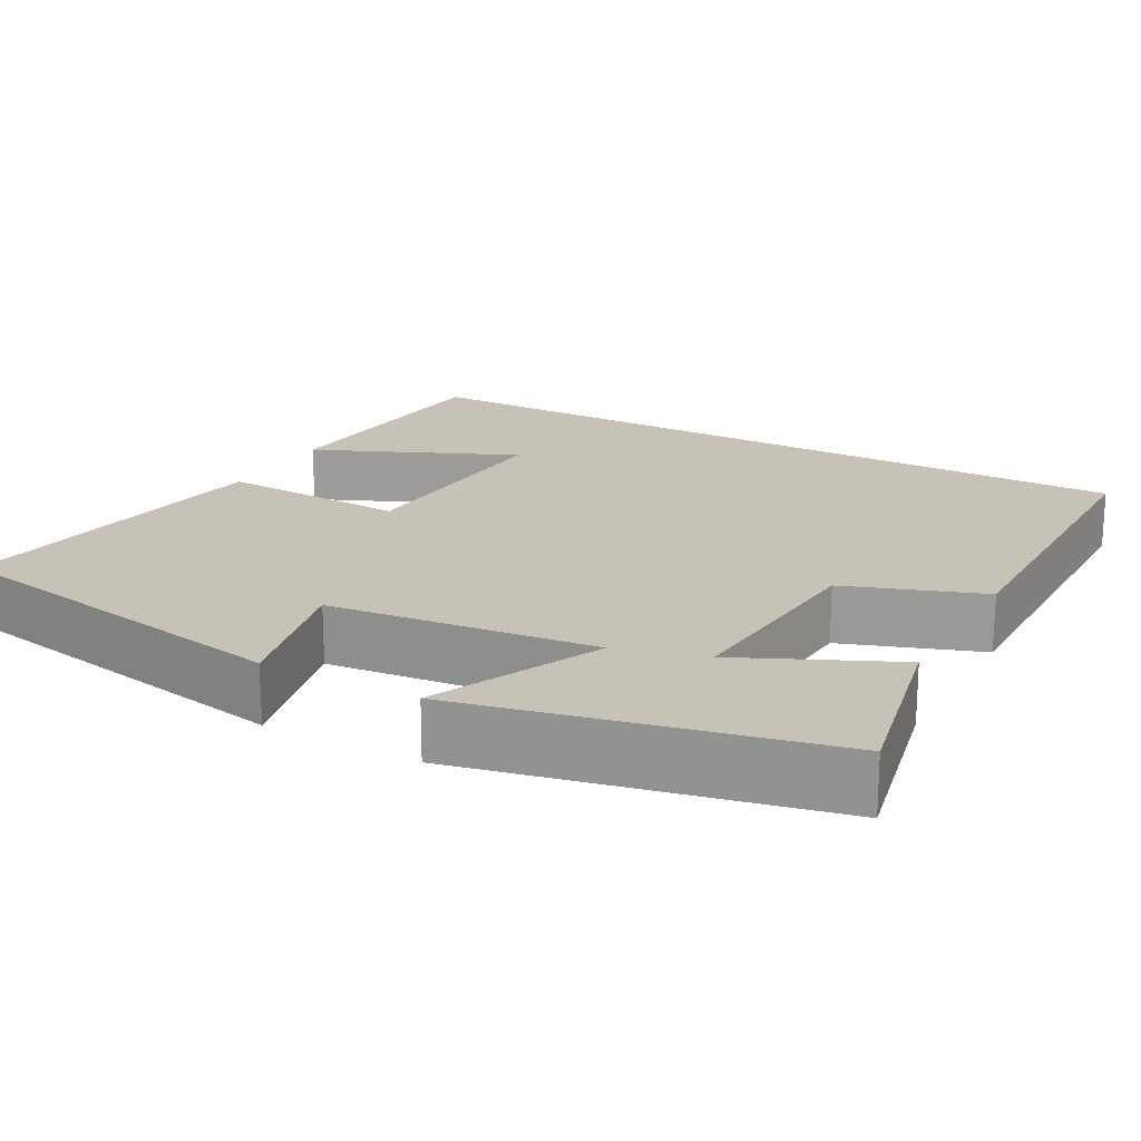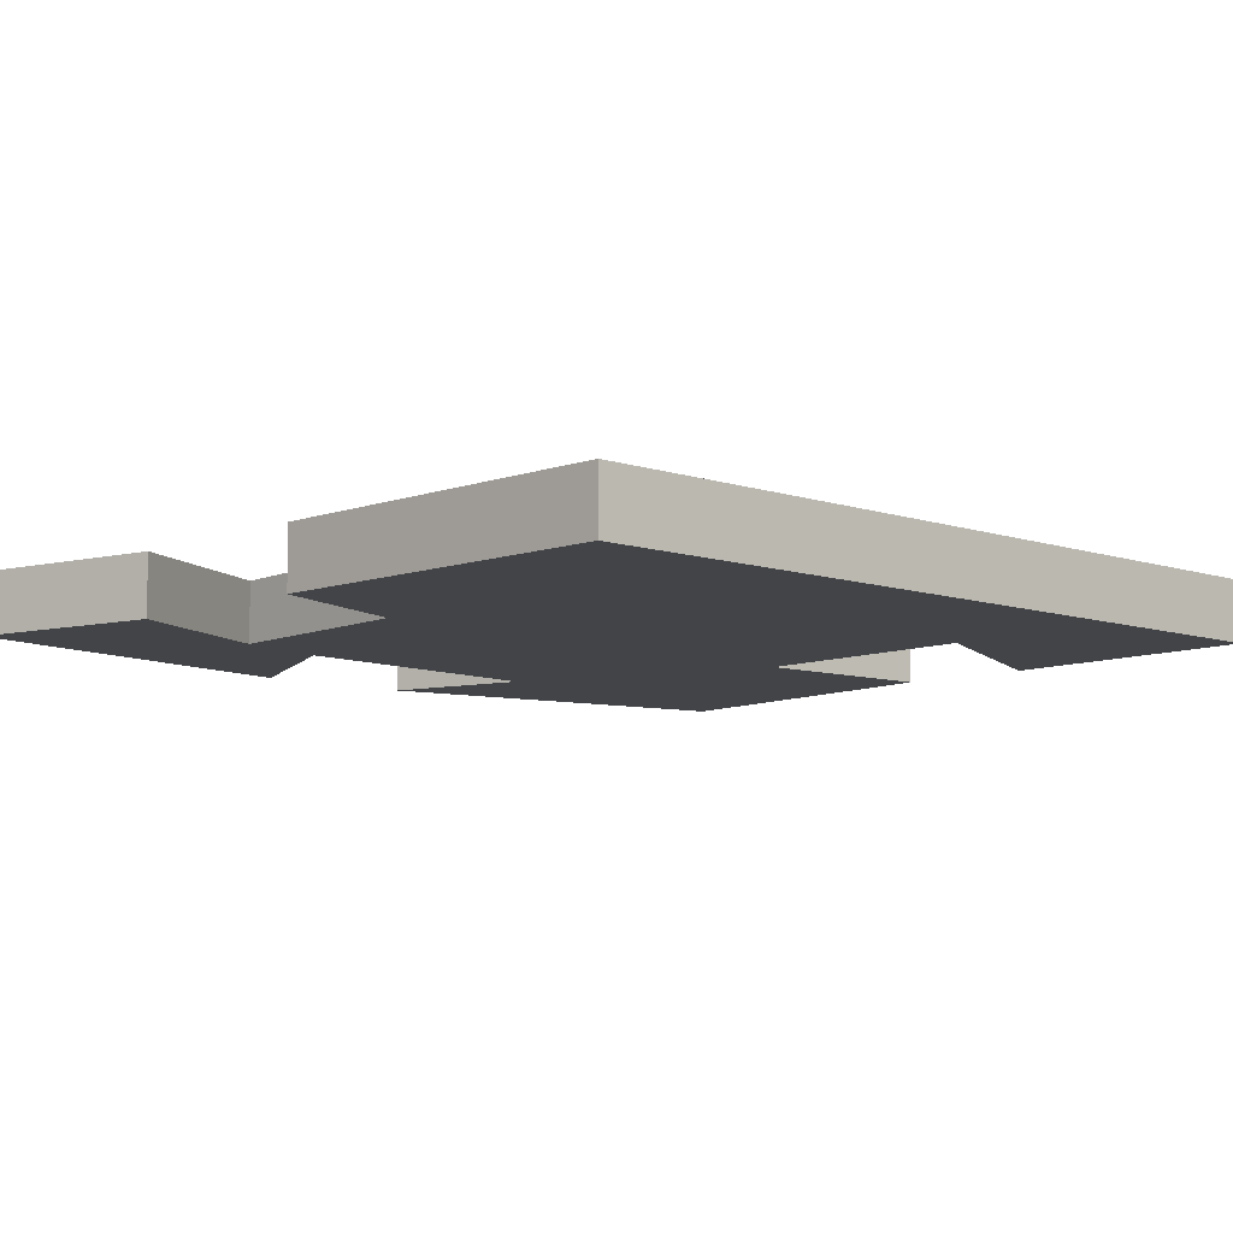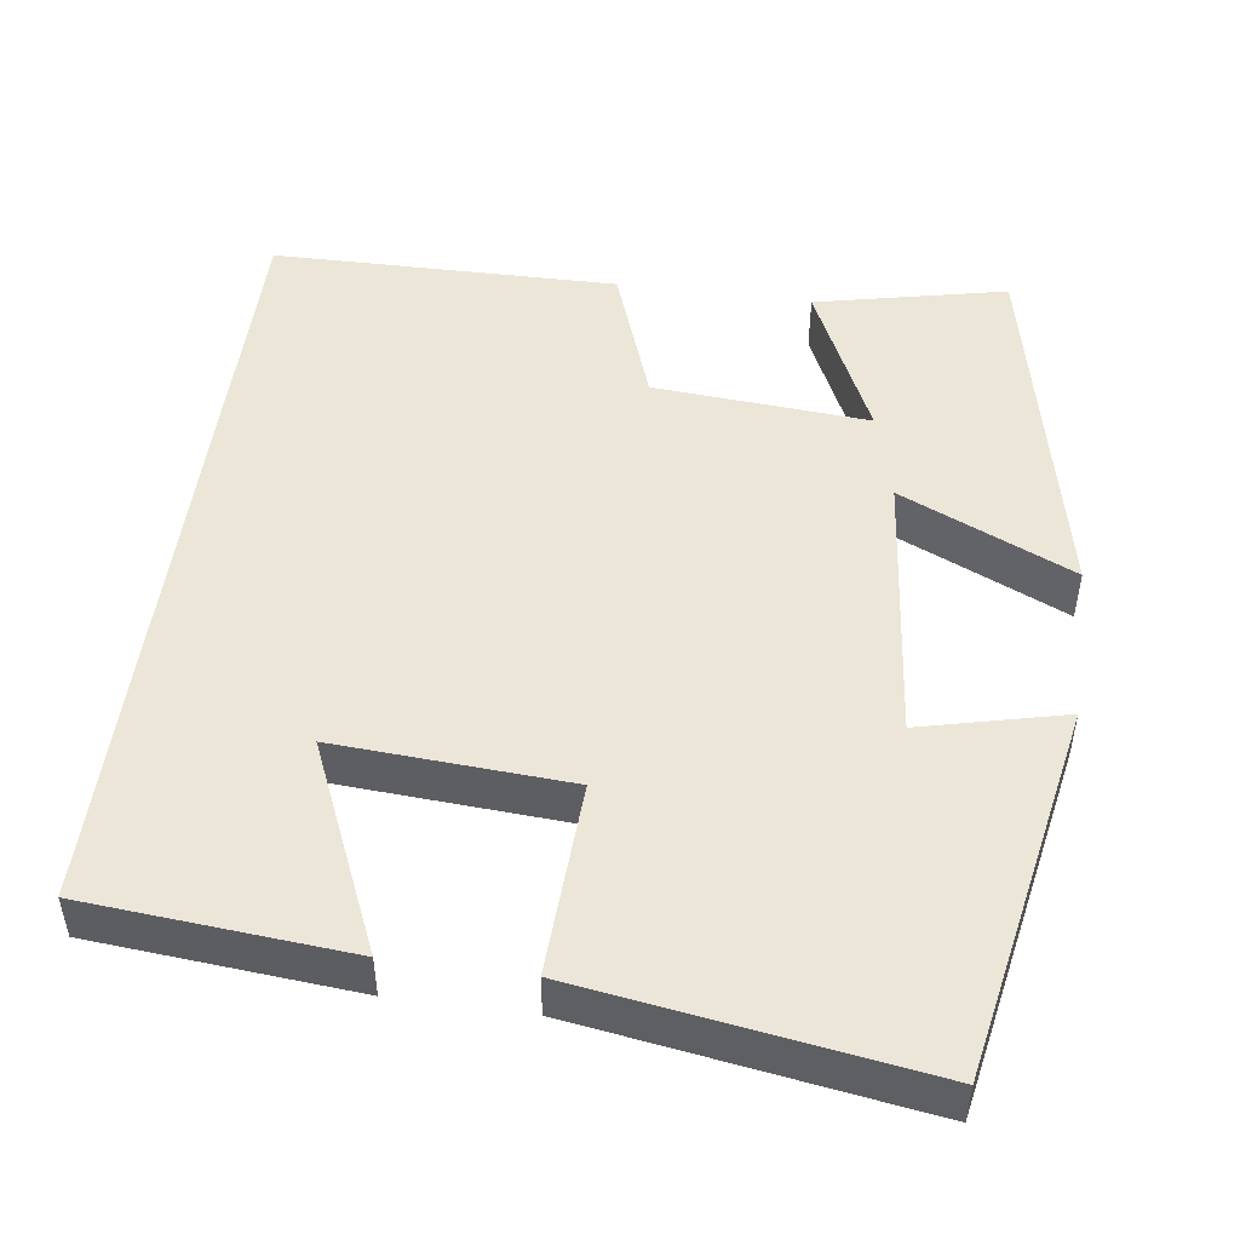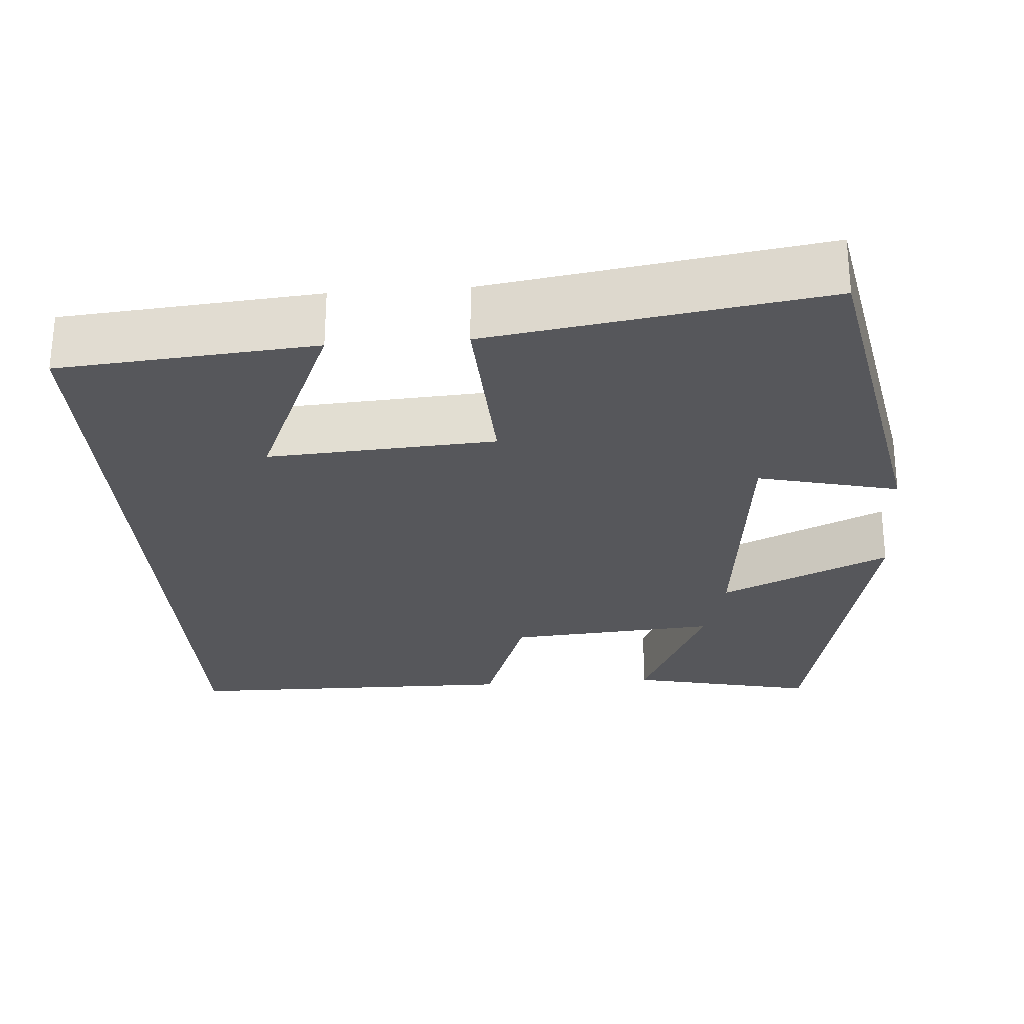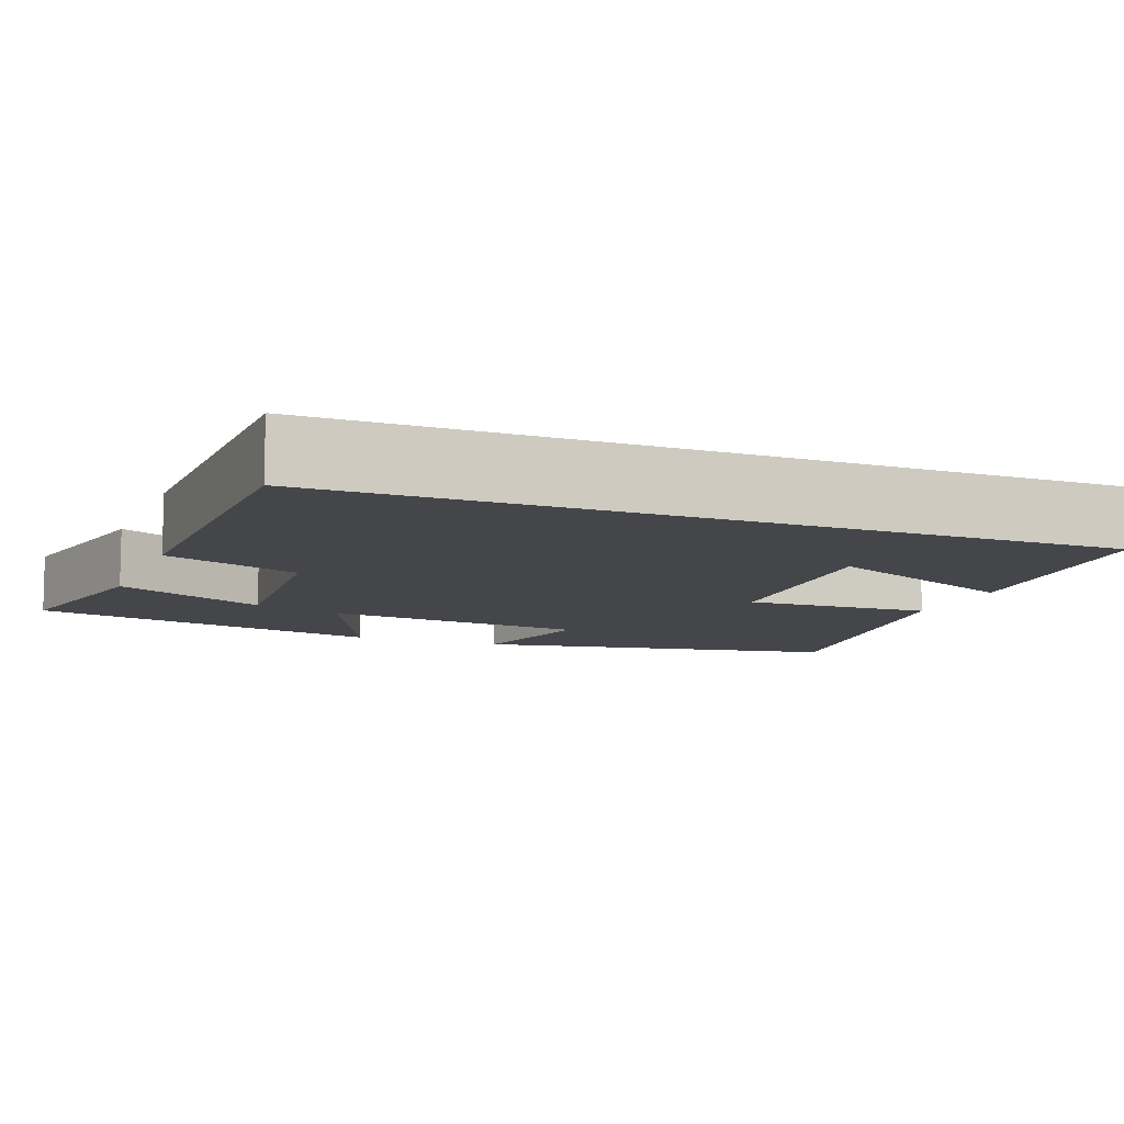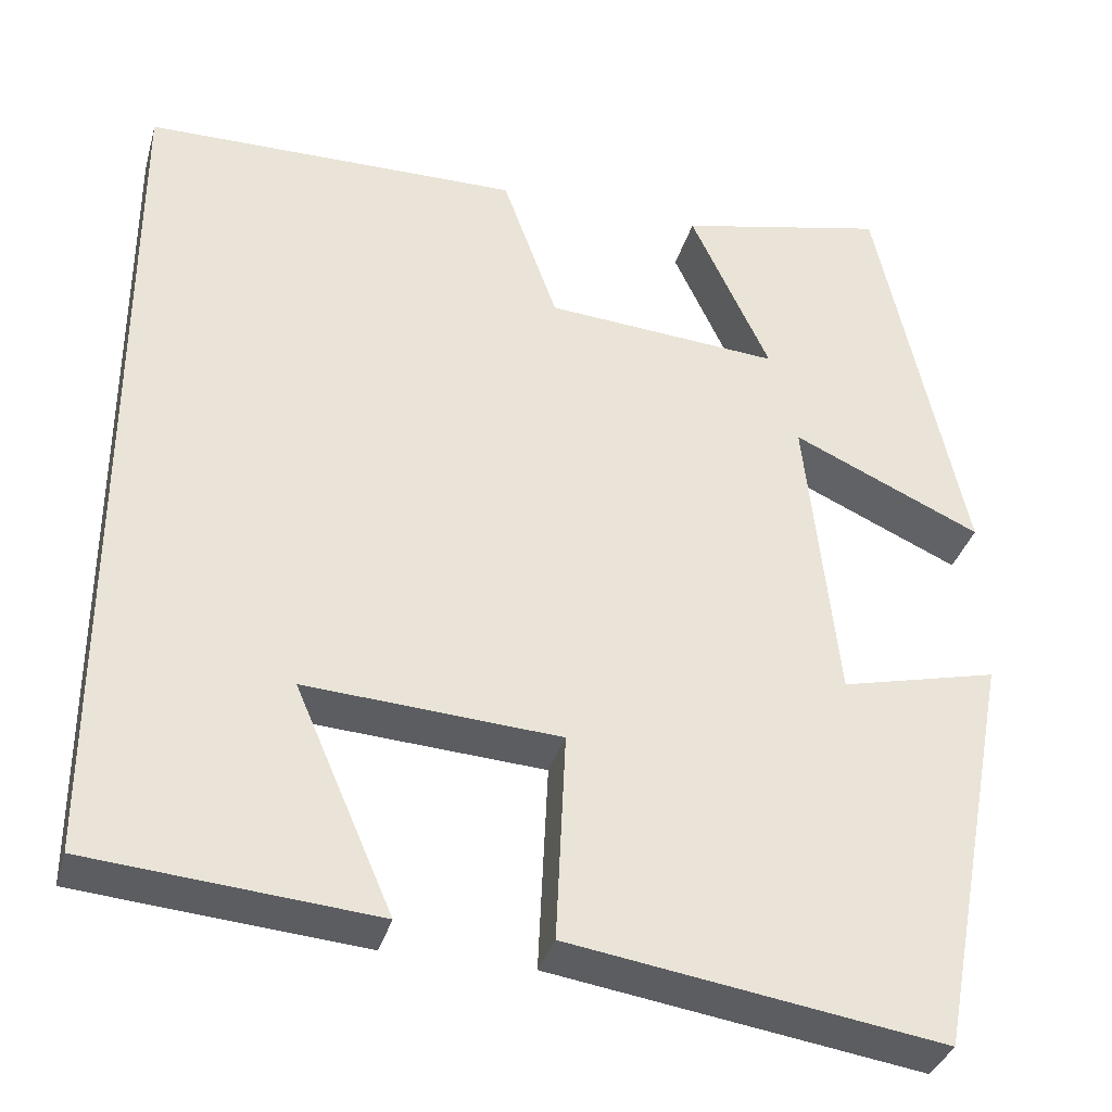
<metadata>
{"format":"obj","ext":"obj","renderer":"f3d","projection":"perspective","resolution":1024,"background":"white","views":[{"elev":19.3,"azim":-61.1,"up":"+Y"},{"elev":-8.0,"azim":46.2,"up":"+Y"},{"elev":49.2,"azim":-172.2,"up":"+Y"},{"elev":-27.3,"azim":-175.7,"up":"+Y"},{"elev":-9.5,"azim":68.4,"up":"+Y"},{"elev":-35.2,"azim":164.6,"up":"+Z"}]}
</metadata>
<code>
v -0.401 0.07 0.552
v -0.165 0.07 0.5
v -0.255 0.07 0.307
v 0.011 0.07 0.327
v 0.073 0.07 0.5
v 0.5 0.07 0.495
v 0.5 0.07 -0.473
v 0.176 0.07 -0.5
v 0.287 0.07 -0.245
v -0.001 0.07 -0.263
v 0.01 0.07 -0.5
v -0.412 0.07 -0.564
v -0.5 0.07 -0.1
v -0.322 0.07 -0.143
v -0.286 0.07 0.195
v -0.5 0.07 0.098
v -0.401 0 0.552
v -0.165 0 0.5
v -0.255 0 0.307
v 0.011 0 0.327
v 0.073 0 0.5
v 0.5 0 0.495
v 0.5 0 -0.473
v 0.176 0 -0.5
v 0.287 0 -0.245
v -0.001 0 -0.263
v 0.01 0 -0.5
v -0.412 0 -0.564
v -0.5 0 -0.1
v -0.322 0 -0.143
v -0.286 0 0.195
v -0.5 0 0.098
f 15 16 1
f 12 13 14
f 11 12 14
f 10 11 14
f 9 10 14 15
f 7 8 9
f 6 7 9
f 5 6 9
f 4 5 9
f 3 4 9 15
f 1 2 3
f 1 3 15
f 17 32 31
f 30 29 28
f 30 28 27
f 30 27 26
f 31 30 26 25
f 25 24 23
f 25 23 22
f 25 22 21
f 25 21 20
f 31 25 20 19
f 19 18 17
f 31 19 17
f 1 17 18 2
f 2 18 19 3
f 3 19 20 4
f 4 20 21 5
f 5 21 22 6
f 6 22 23 7
f 7 23 24 8
f 8 24 25 9
f 9 25 26 10
f 10 26 27 11
f 11 27 28 12
f 12 28 29 13
f 13 29 30 14
f 14 30 31 15
f 15 31 32 16
f 16 32 17 1

</code>
